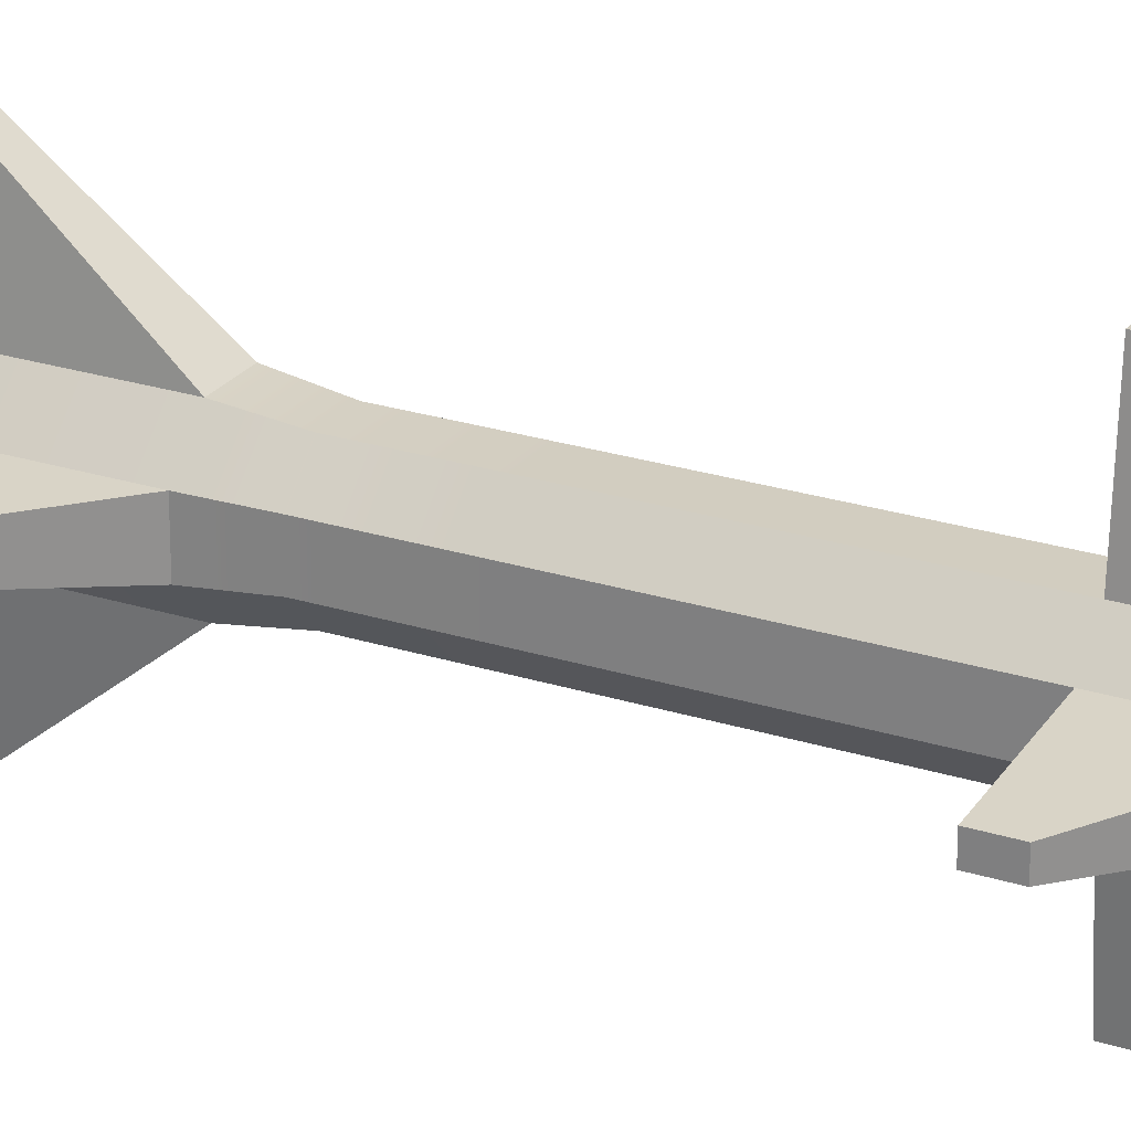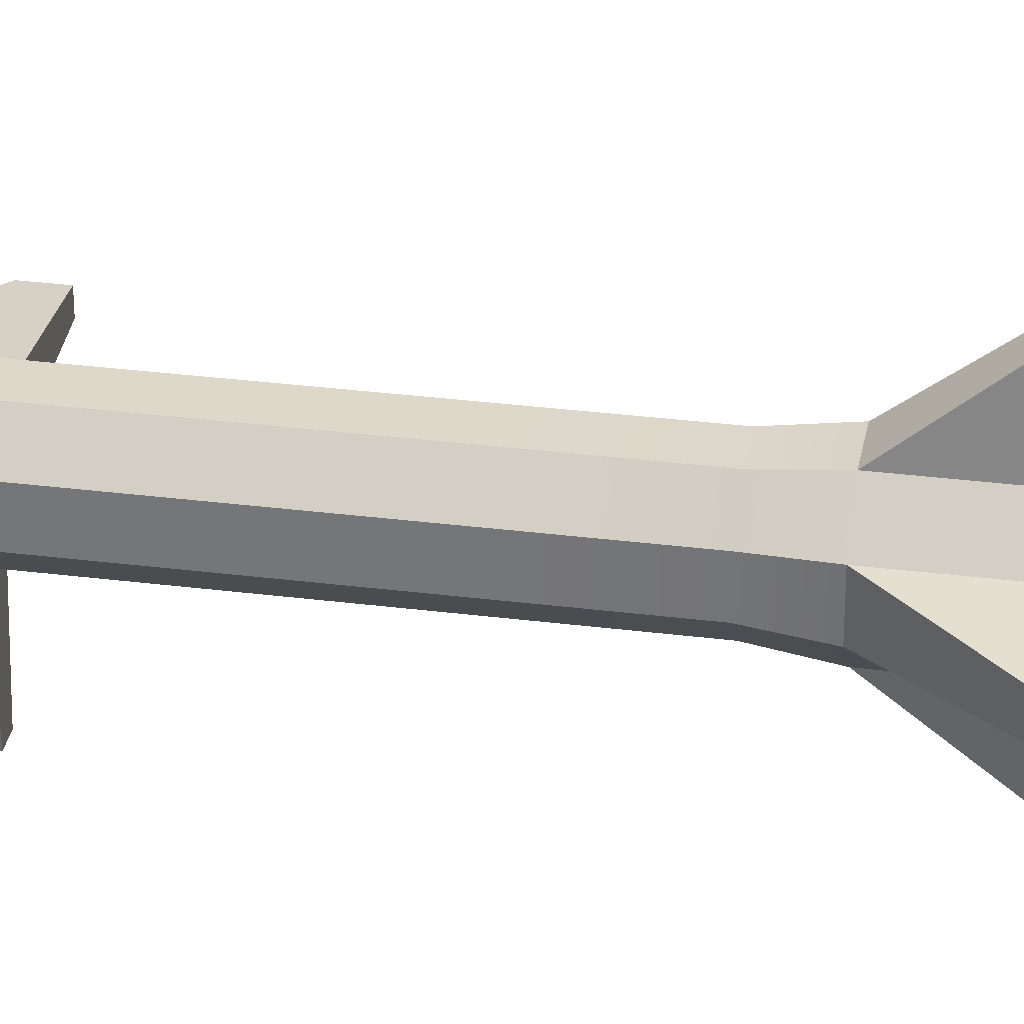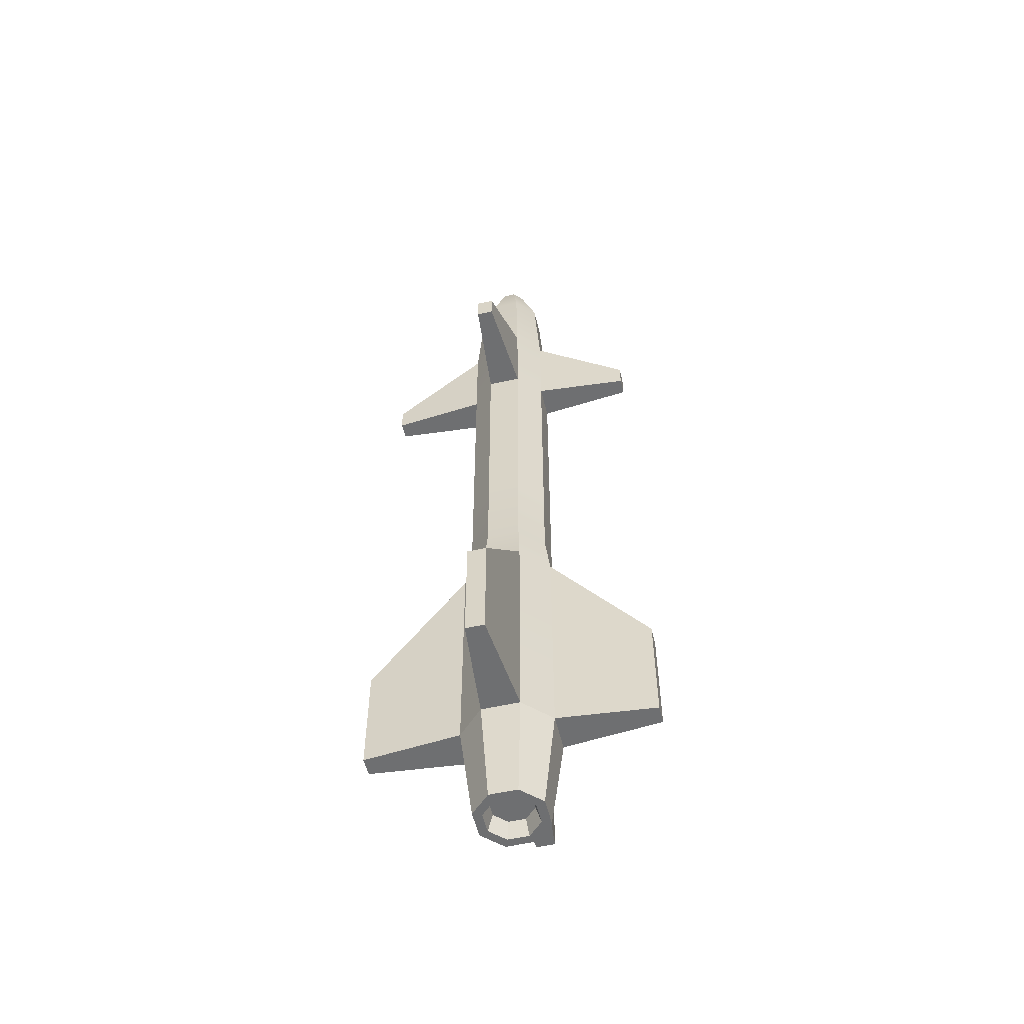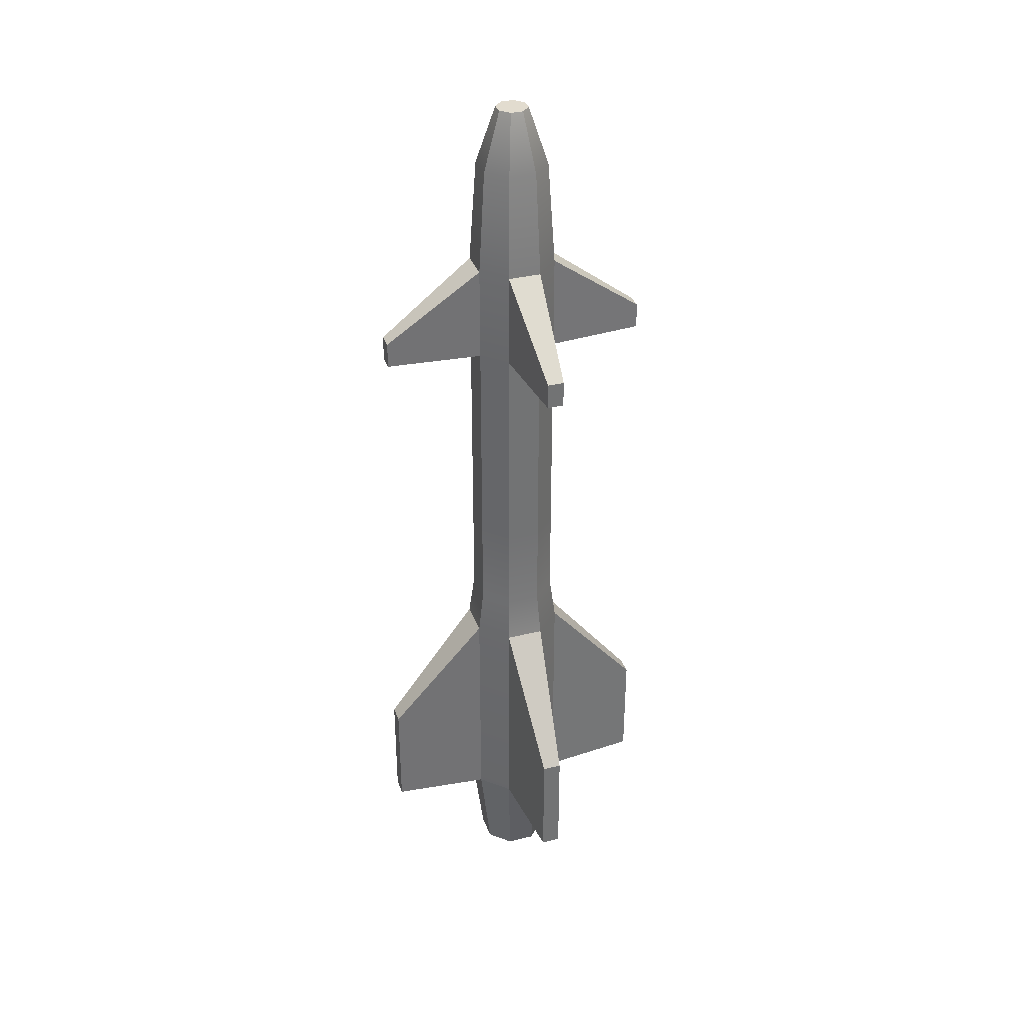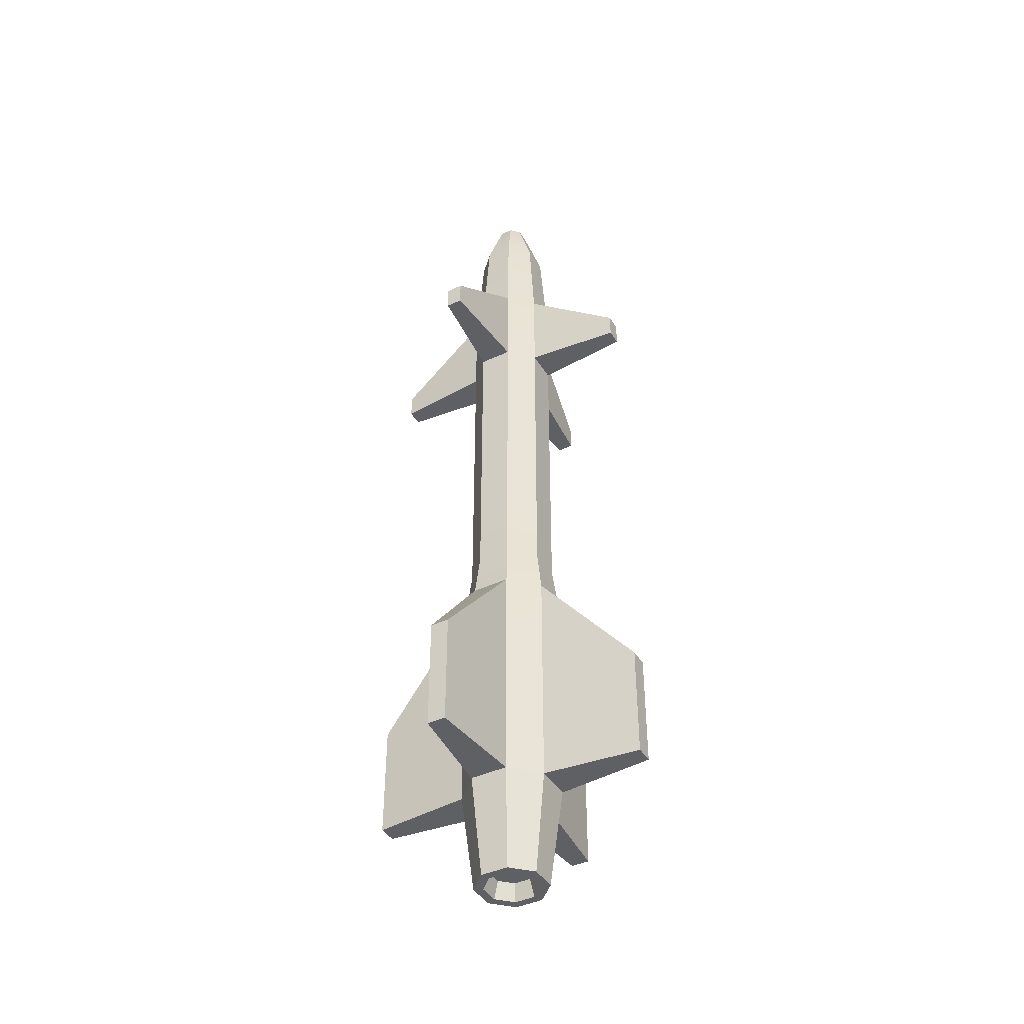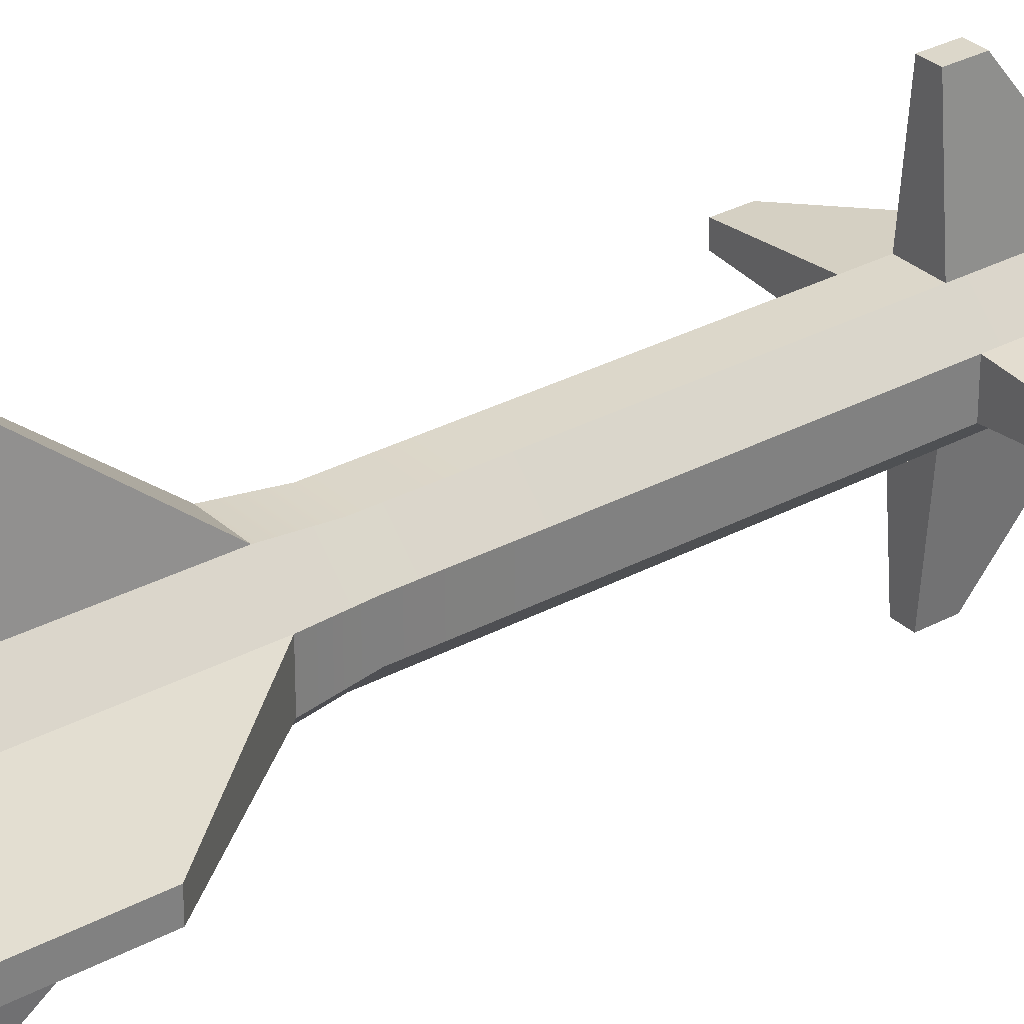
<metadata>
{"format":"obj","ext":"obj","renderer":"f3d","projection":"perspective","resolution":1024,"background":"white","views":[{"elev":24.6,"azim":117.7,"up":"+Z"},{"elev":31.6,"azim":-79.8,"up":"+Z"},{"elev":-54.6,"azim":13.5,"up":"+Y"},{"elev":34.7,"azim":-108.4,"up":"+Y"},{"elev":-42.3,"azim":29.2,"up":"+Y"},{"elev":30.8,"azim":52.2,"up":"+Z"}]}
</metadata>
<code>
v 2.224 11.92 -5.369
v -2.224 11.92 -5.369
v -5.369 11.92 -2.224
v -5.369 11.92 2.224
v -2.224 11.92 5.369
v 2.224 11.92 5.369
v 5.369 11.92 2.224
v 5.369 11.92 -2.224
v 0.7309 111.6 -1.764
v -0.7309 111.6 -1.764
v -1.764 111.6 -0.7309
v -1.764 111.6 0.7309
v -0.7309 111.6 1.764
v 0.7309 111.6 1.764
v 1.764 111.6 0.7309
v 1.764 111.6 -0.7309
v -5e-06 111.6 1.4e-05
v 2.224 39.41 -5.369
v -2.224 39.41 -5.369
v -5.369 39.41 -2.224
v -5.369 39.41 2.224
v -2.224 39.41 5.369
v 2.224 39.41 5.369
v 5.369 39.41 2.224
v 5.369 39.41 -2.224
v 3.9 104.8 1.615
v 1.615 104.8 3.9
v -1.615 104.8 3.9
v -3.9 104.8 1.615
v -3.9 104.8 -1.615
v -1.615 104.8 -3.9
v 1.615 104.8 -3.9
v 3.9 104.8 -1.615
v 4.695 92.41 1.945
v 1.945 92.41 4.695
v -1.945 92.41 4.695
v -4.695 92.41 1.945
v -4.695 92.41 -1.945
v -1.945 92.41 -4.695
v 1.945 92.41 -4.695
v 4.695 92.41 -1.945
v 1.945 44.76 -4.695
v -1.945 44.76 -4.695
v -4.695 44.76 -1.945
v -4.695 44.76 1.945
v -1.945 44.76 4.695
v 1.945 44.76 4.695
v 4.695 44.76 1.945
v 4.695 44.76 -1.945
v 4.695 81.13 1.945
v 1.945 81.13 4.695
v -1.945 81.13 4.695
v -4.695 81.13 1.945
v -4.695 81.13 -1.945
v -1.945 81.13 -4.695
v 1.945 81.13 -4.695
v 4.695 81.13 -1.945
v 1.093 11.92 -16.83
v -1.093 11.92 -16.83
v -1.093 25.51 -16.83
v 1.093 25.51 -16.83
v -16.83 11.92 -1.093
v -16.83 11.92 1.093
v -16.83 25.51 1.093
v -16.83 25.51 -1.093
v -1.093 11.92 16.83
v 1.093 11.92 16.83
v 1.093 25.51 16.83
v -1.093 25.51 16.83
v 16.83 11.92 1.093
v 16.83 11.92 -1.093
v 16.83 25.51 -1.093
v 16.83 25.51 1.093
v 0.9558 81.13 15.99
v -0.9558 81.13 15.99
v 0.9558 84.14 15.99
v -0.9558 84.14 15.99
v -15.99 81.13 0.9558
v -15.99 81.13 -0.9558
v -15.99 84.14 0.9558
v -15.99 84.14 -0.9558
v -0.9558 81.13 -15.99
v 0.9558 81.13 -15.99
v -0.9558 84.14 -15.99
v 0.9558 84.14 -15.99
v 15.99 81.13 -0.9558
v 15.99 81.13 0.9558
v 15.99 84.14 -0.9558
v 15.99 84.14 0.9558
v 1.945 59.9 -4.695
v -1.945 59.9 -4.695
v -4.695 59.9 -1.945
v -4.695 59.9 1.945
v -1.945 59.9 4.695
v 1.945 59.9 4.695
v 4.695 59.9 1.945
v 4.695 59.9 -1.945
v 4.695 68.39 1.945
v 1.945 68.39 4.695
v -1.945 68.39 4.695
v -4.695 68.39 1.945
v -4.695 68.39 -1.945
v -1.945 68.39 -4.695
v 1.945 68.39 -4.695
v 4.695 68.39 -1.945
v 4.695 72.9 1.945
v 1.945 72.9 4.695
v -1.945 72.9 4.695
v -4.695 72.9 1.945
v -4.695 72.9 -1.945
v -1.945 72.9 -4.695
v 1.945 72.9 -4.695
v 4.695 72.9 -1.945
v 1.945 55.19 -4.695
v -1.945 55.19 -4.695
v -4.695 55.19 -1.945
v -4.695 55.19 1.945
v -1.945 55.19 4.695
v 1.945 55.19 4.695
v 4.695 55.19 1.945
v 4.695 55.19 -1.945
v 1.635 0 -3.947
v -1.635 0 -3.947
v -3.947 0 -1.635
v -3.947 0 1.635
v -1.635 0 3.947
v 1.635 0 3.947
v 3.947 0 1.635
v 3.947 0 -1.635
v 1.216 0 -2.937
v -1.216 0 -2.937
v -2.937 0 -1.216
v -2.937 0 1.216
v -1.216 0 2.937
v 1.216 0 2.937
v 2.937 0 1.217
v 2.937 0 -1.216
v 0.9731 2.02 -2.349
v -0.9731 2.02 -2.349
v -5e-06 2.02 1.4e-05
v -2.349 2.02 -0.973
v -2.349 2.02 0.9731
v -0.973 2.02 2.349
v 0.9731 2.02 2.349
v 2.349 2.02 0.9731
v 2.349 2.02 -0.973
f 31 32 40 39
f 30 31 39 38
f 29 30 38 37
f 28 29 37 36
f 27 28 36 35
f 26 27 35 34
f 33 26 34 41
f 32 33 41 40
f 139 138 140
f 141 139 140
f 142 141 140
f 143 142 140
f 144 143 140
f 145 144 140
f 146 145 140
f 138 146 140
f 9 10 17
f 10 11 17
f 11 12 17
f 12 13 17
f 13 14 17
f 14 15 17
f 15 16 17
f 16 9 17
f 90 91 103 104
f 91 92 102 103
f 92 93 101 102
f 93 94 100 101
f 94 95 99 100
f 95 96 98 99
f 96 97 105 98
f 97 90 104 105
f 58 59 60 61
f 2 3 20 19
f 62 63 64 65
f 4 5 22 21
f 66 67 68 69
f 6 7 24 23
f 70 71 72 73
f 8 1 18 25
f 27 26 15 14
f 28 27 14 13
f 29 28 13 12
f 30 29 12 11
f 31 30 11 10
f 32 31 10 9
f 33 32 9 16
f 15 26 33 16
f 18 19 43 42
f 19 20 44 43
f 20 21 45 44
f 21 22 46 45
f 22 23 47 46
f 23 24 48 47
f 24 25 49 48
f 25 18 42 49
f 51 50 34 35
f 75 74 76 77
f 53 52 36 37
f 79 78 80 81
f 55 54 38 39
f 83 82 84 85
f 57 56 40 41
f 87 86 88 89
f 1 2 59 58
f 2 19 60 59
f 19 18 61 60
f 18 1 58 61
f 3 4 63 62
f 4 21 64 63
f 21 20 65 64
f 20 3 62 65
f 5 6 67 66
f 6 23 68 67
f 23 22 69 68
f 22 5 66 69
f 7 8 71 70
f 8 25 72 71
f 25 24 73 72
f 24 7 70 73
f 52 51 74 75
f 51 35 76 74
f 35 36 77 76
f 36 52 75 77
f 54 53 78 79
f 53 37 80 78
f 37 38 81 80
f 38 54 79 81
f 56 55 82 83
f 55 39 84 82
f 39 40 85 84
f 40 56 83 85
f 50 57 86 87
f 57 41 88 86
f 41 34 89 88
f 34 50 87 89
f 114 115 91 90
f 115 116 92 91
f 116 117 93 92
f 117 118 94 93
f 118 119 95 94
f 119 120 96 95
f 96 120 121 97
f 121 114 90 97
f 99 98 106 107
f 100 99 107 108
f 101 100 108 109
f 102 101 109 110
f 103 102 110 111
f 104 103 111 112
f 105 104 112 113
f 98 105 113 106
f 107 106 50 51
f 108 107 51 52
f 109 108 52 53
f 110 109 53 54
f 111 110 54 55
f 112 111 55 56
f 113 112 56 57
f 106 113 57 50
f 42 43 115 114
f 43 44 116 115
f 44 45 117 116
f 45 46 118 117
f 46 47 119 118
f 47 48 120 119
f 48 49 121 120
f 49 42 114 121
f 2 1 122 123
f 3 2 123 124
f 4 3 124 125
f 5 4 125 126
f 6 5 126 127
f 7 6 127 128
f 8 7 128 129
f 1 8 129 122
f 123 122 130 131
f 124 123 131 132
f 125 124 132 133
f 126 125 133 134
f 127 126 134 135
f 128 127 135 136
f 129 128 136 137
f 122 129 137 130
f 131 130 138 139
f 132 131 139 141
f 133 132 141 142
f 134 133 142 143
f 135 134 143 144
f 136 135 144 145
f 137 136 145 146
f 130 137 146 138

</code>
